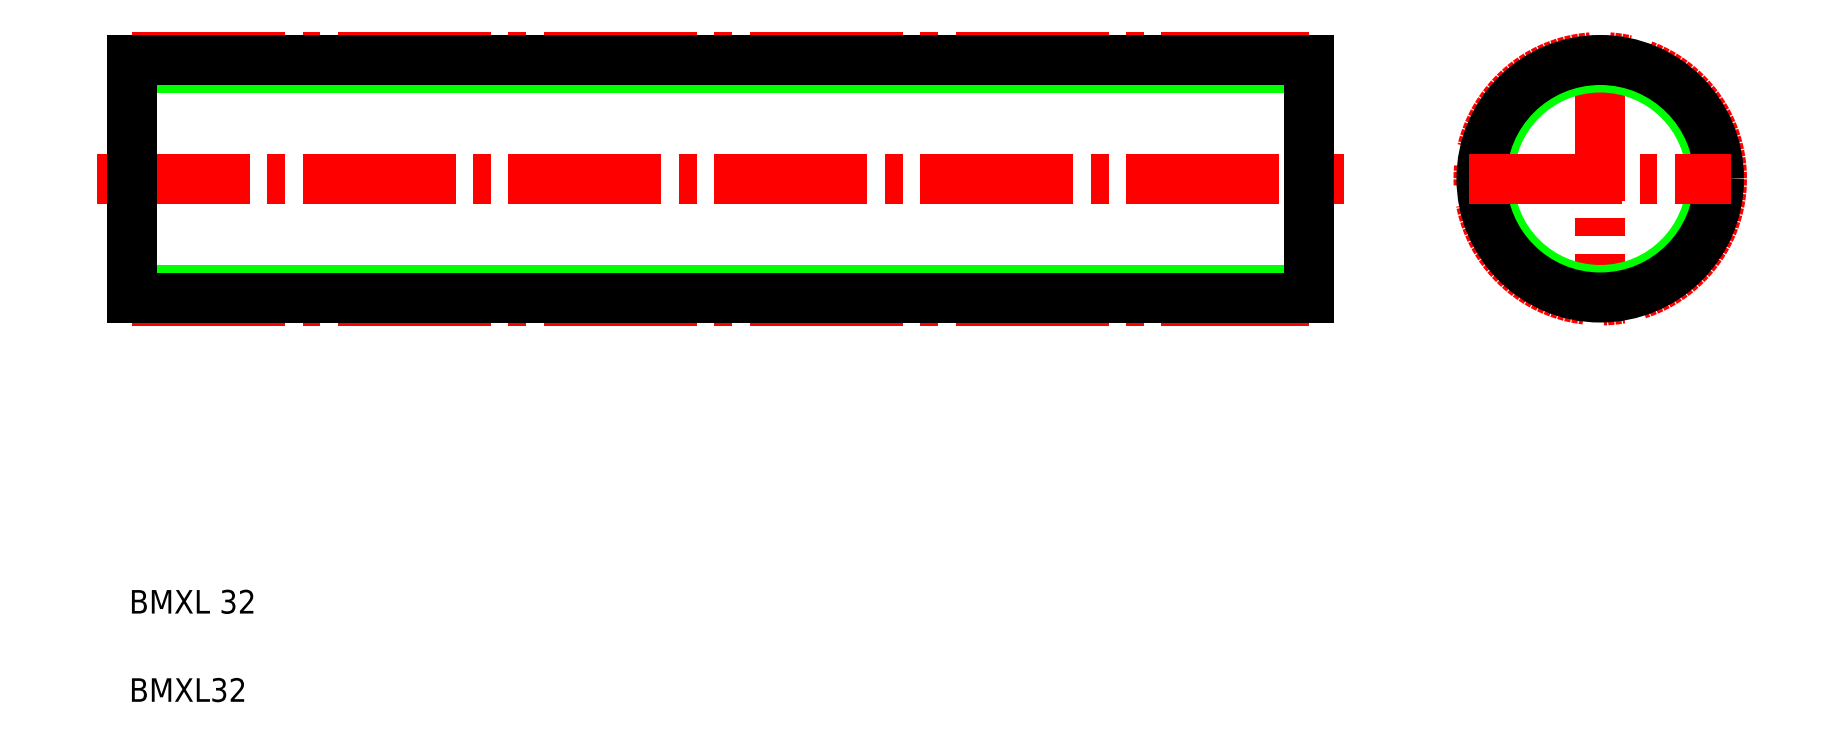
<metadata>
{"format":"dxf","ext":"dxf","renderer":"ezdxf+matplotlib","layout":"modelspace","background":"white","min_lineweight":24,"dpi":150}
</metadata>
<code>
0
SECTION
2
ENTITIES
0
LINE
8
CENTER
10
2.251
20
49.46
30
0
11
108.3
21
49.46
31
0
0
LINE
8
CENTER
10
5.251
20
59.81
30
0
11
105.3
21
59.81
31
0
0
LINE
8
CENTER
10
5.251
20
39.11
30
0
11
105.3
21
39.11
31
0
0
LINE
8
0
10
5.251
20
40.01
30
0
11
105.3
21
40.01
31
0
0
LINE
8
0
10
5.251
20
58.92
30
0
11
105.3
21
58.92
31
0
0
LINE
8
0
10
5.251
20
39.37
30
0
11
105.3
21
39.37
31
0
0
LINE
8
0
10
5.251
20
59.56
30
0
11
105.3
21
59.56
31
0
0
LINE
8
0
10
5.251
20
59.56
30
0
11
5.251
21
39.37
31
0
0
TEXT
8
0
10
5
20
12.5
30
0
40
2
1
BMXL 32
0
TEXT
8
0
10
5
20
5
30
0
40
2
1
BMXL32
0
LINE
8
0
10
5.251
20
49.46
30
0
11
5.251
21
49.46
31
0
0
LINE
8
0
10
5.251
20
54.51
30
0
11
5.251
21
54.51
31
0
0
LINE
8
CENTER
10
130
20
60.6
30
0
11
130
21
38.32
31
0
0
CIRCLE
8
CENTER
10
130
20
49.46
30
0
40
10.35
0
CIRCLE
8
0
10
130
20
49.46
30
0
40
9.455
0
CIRCLE
8
0
10
130
20
49.46
30
0
40
10.1
0
LINE
8
0
10
105.3
20
59.56
30
0
11
105.3
21
39.37
31
0
0
LINE
8
CENTER
10
118.9
20
49.46
30
0
11
141.2
21
49.46
31
0
0
ENDSEC
0
EOF

</code>
